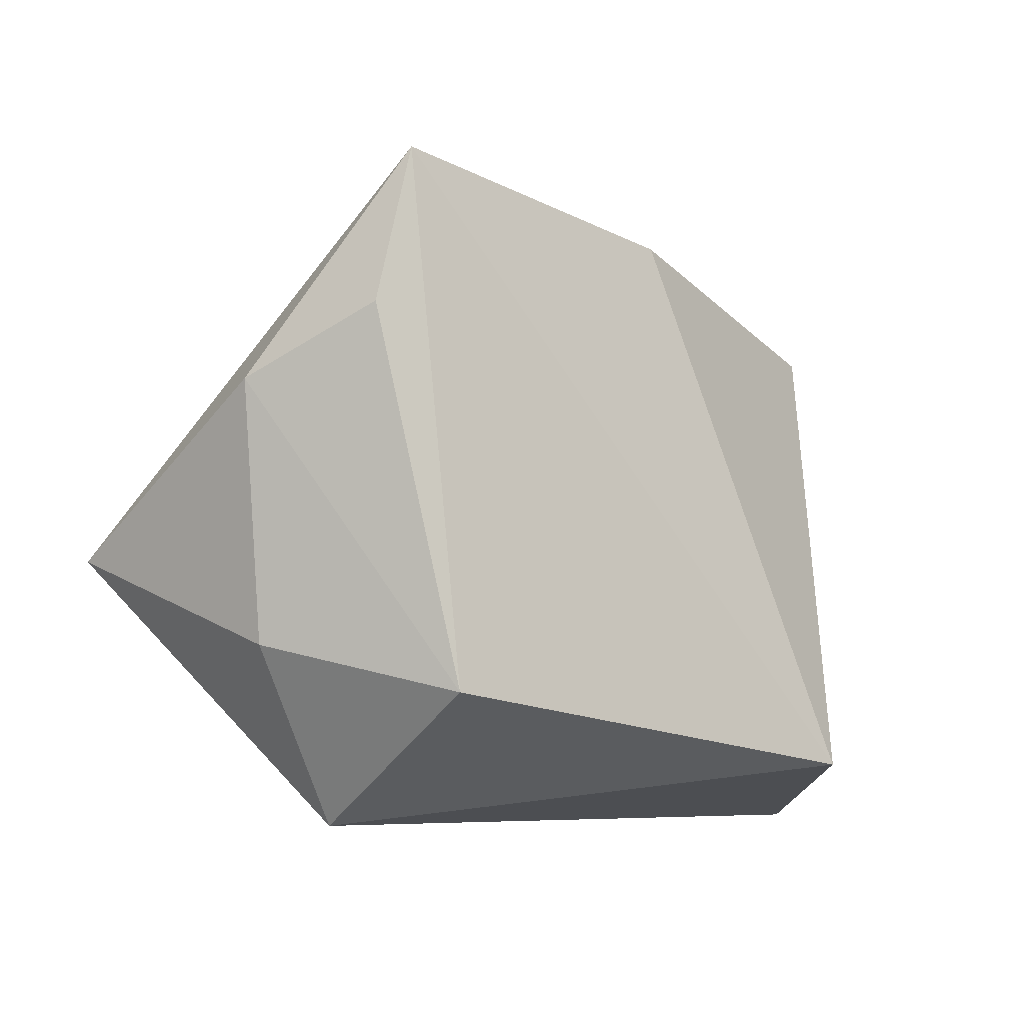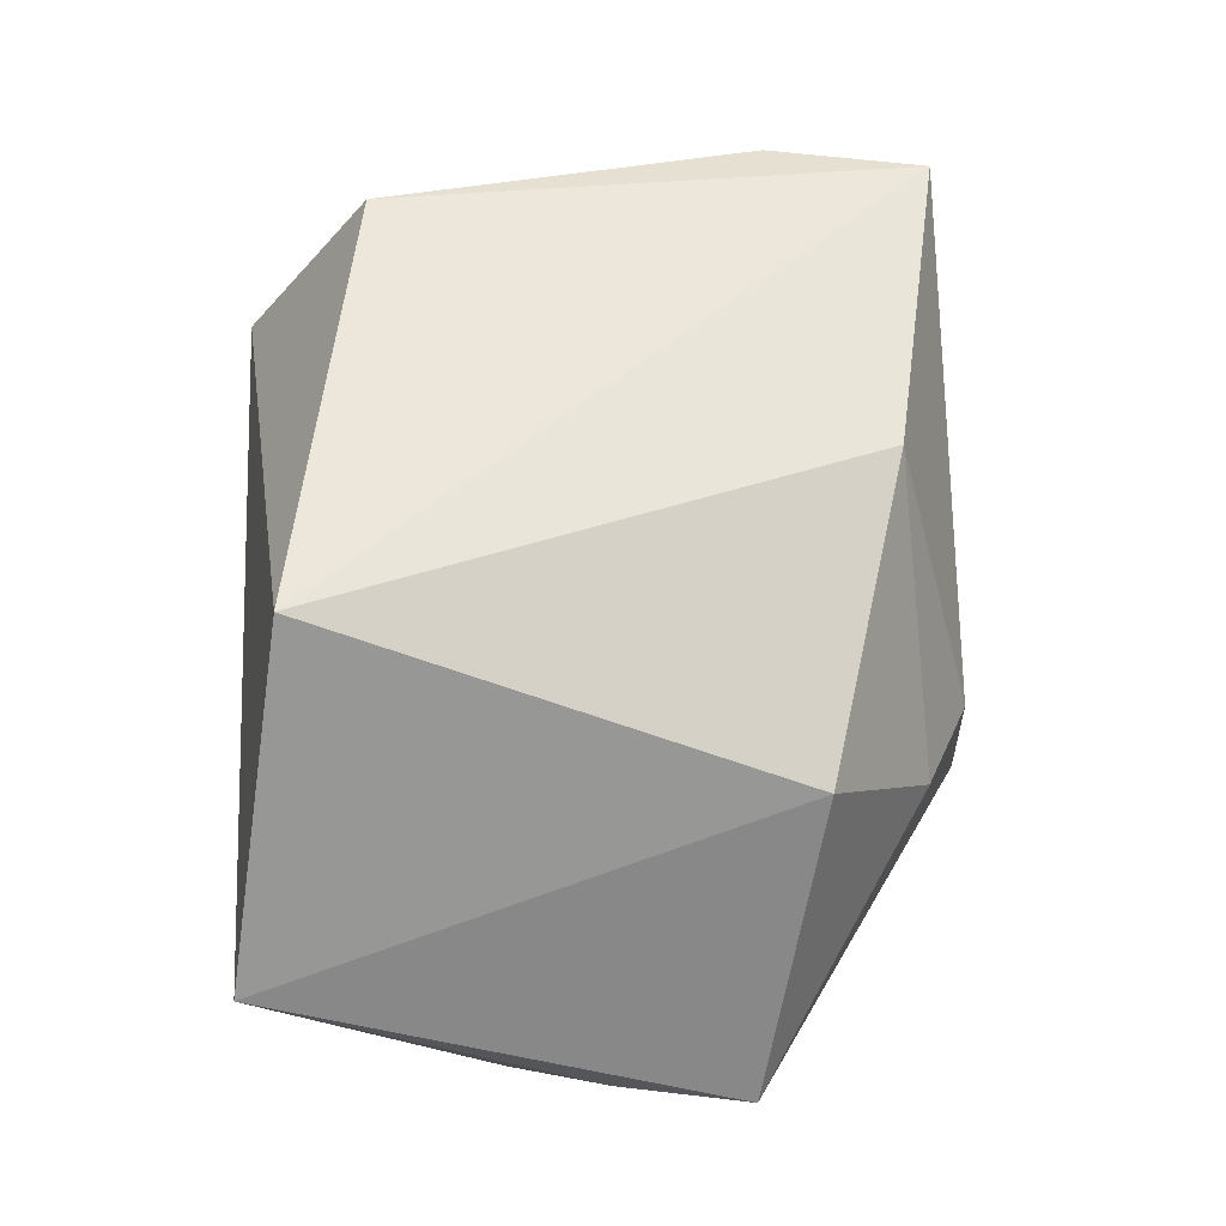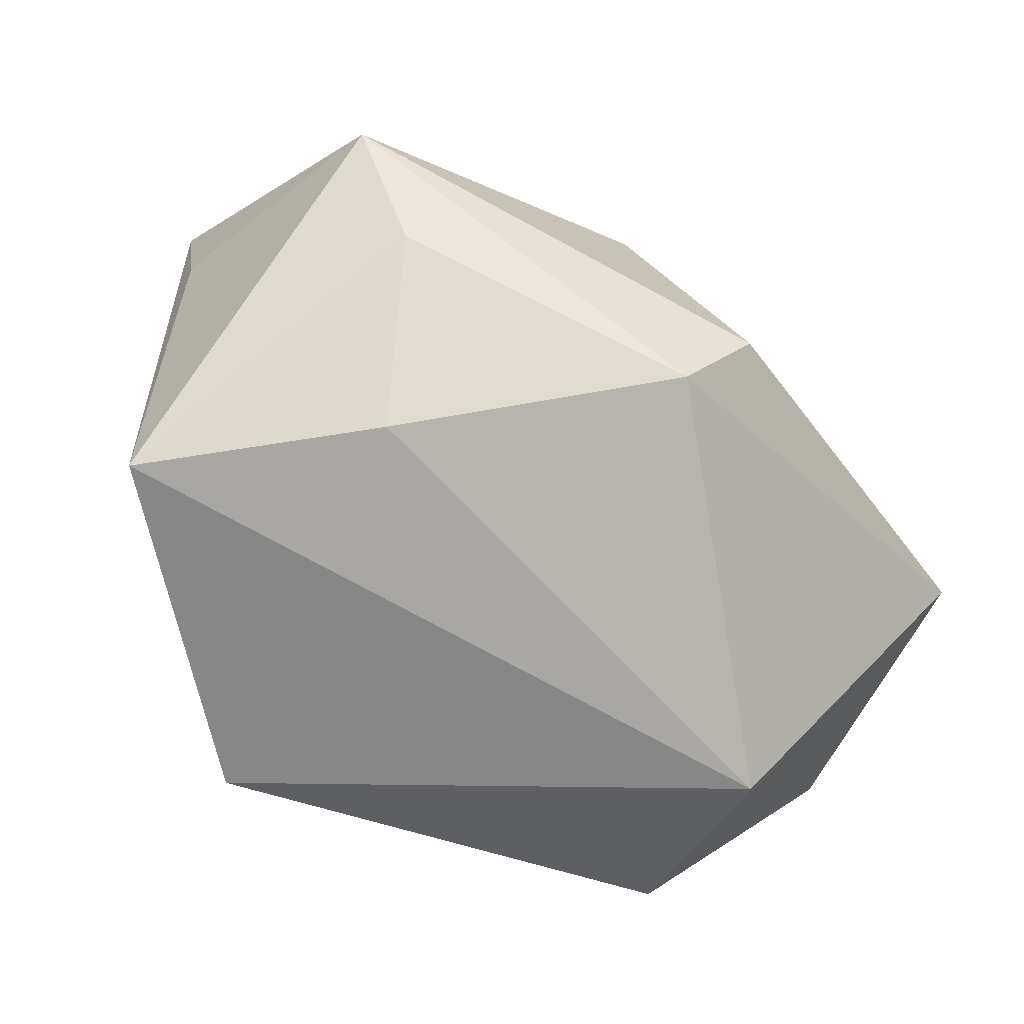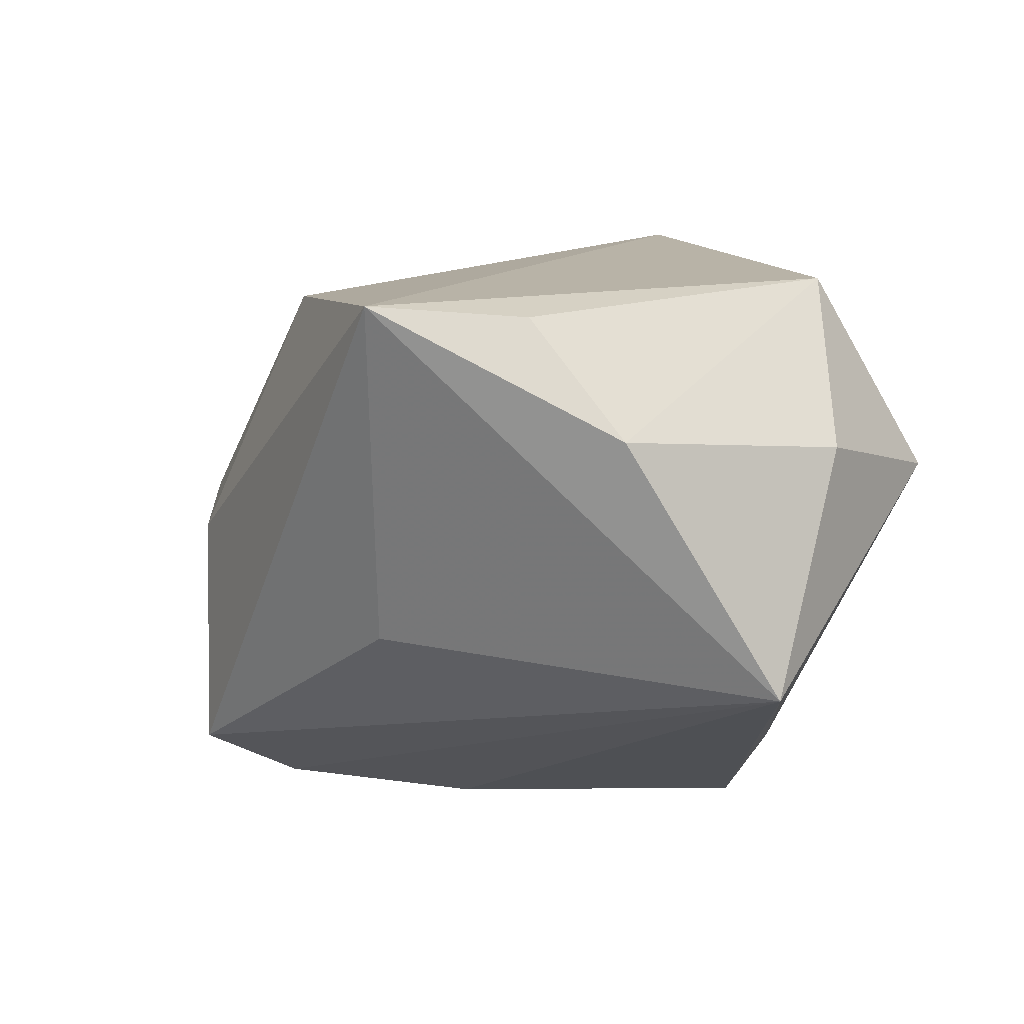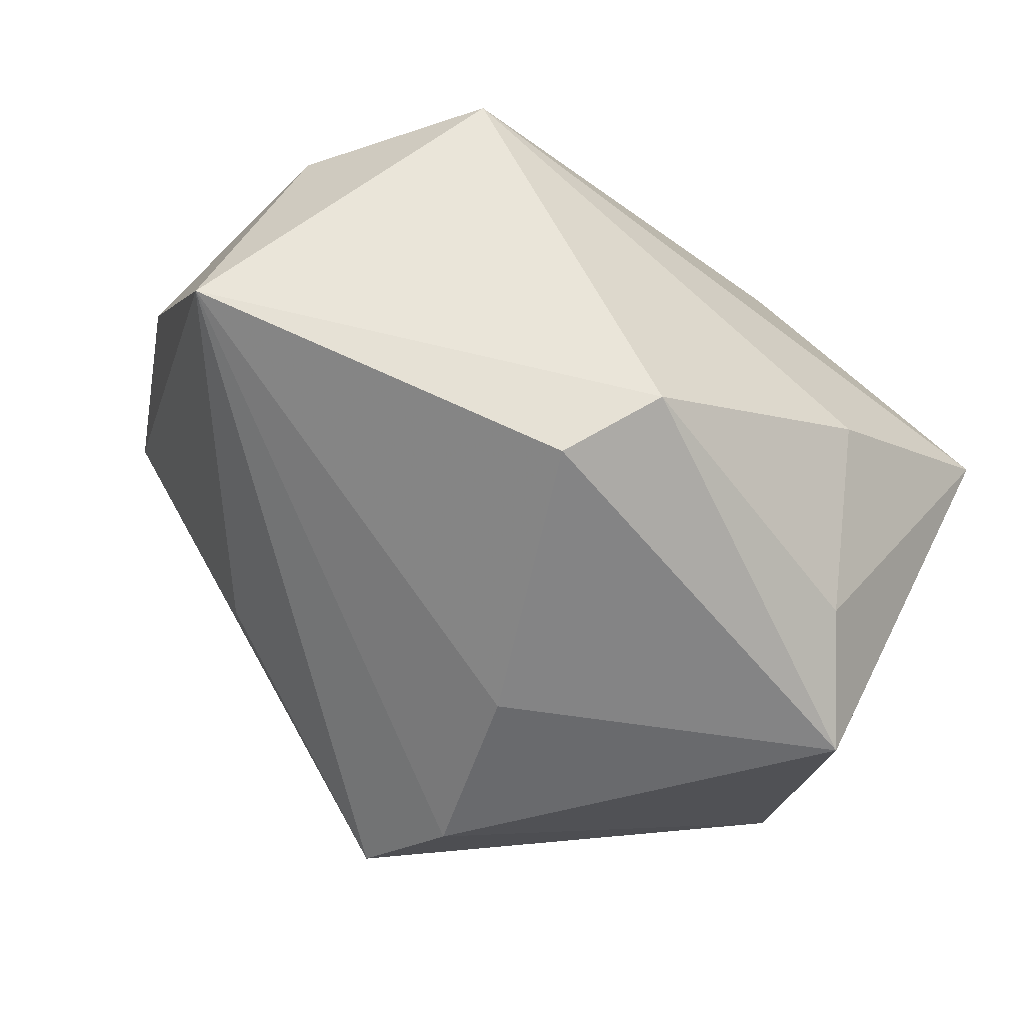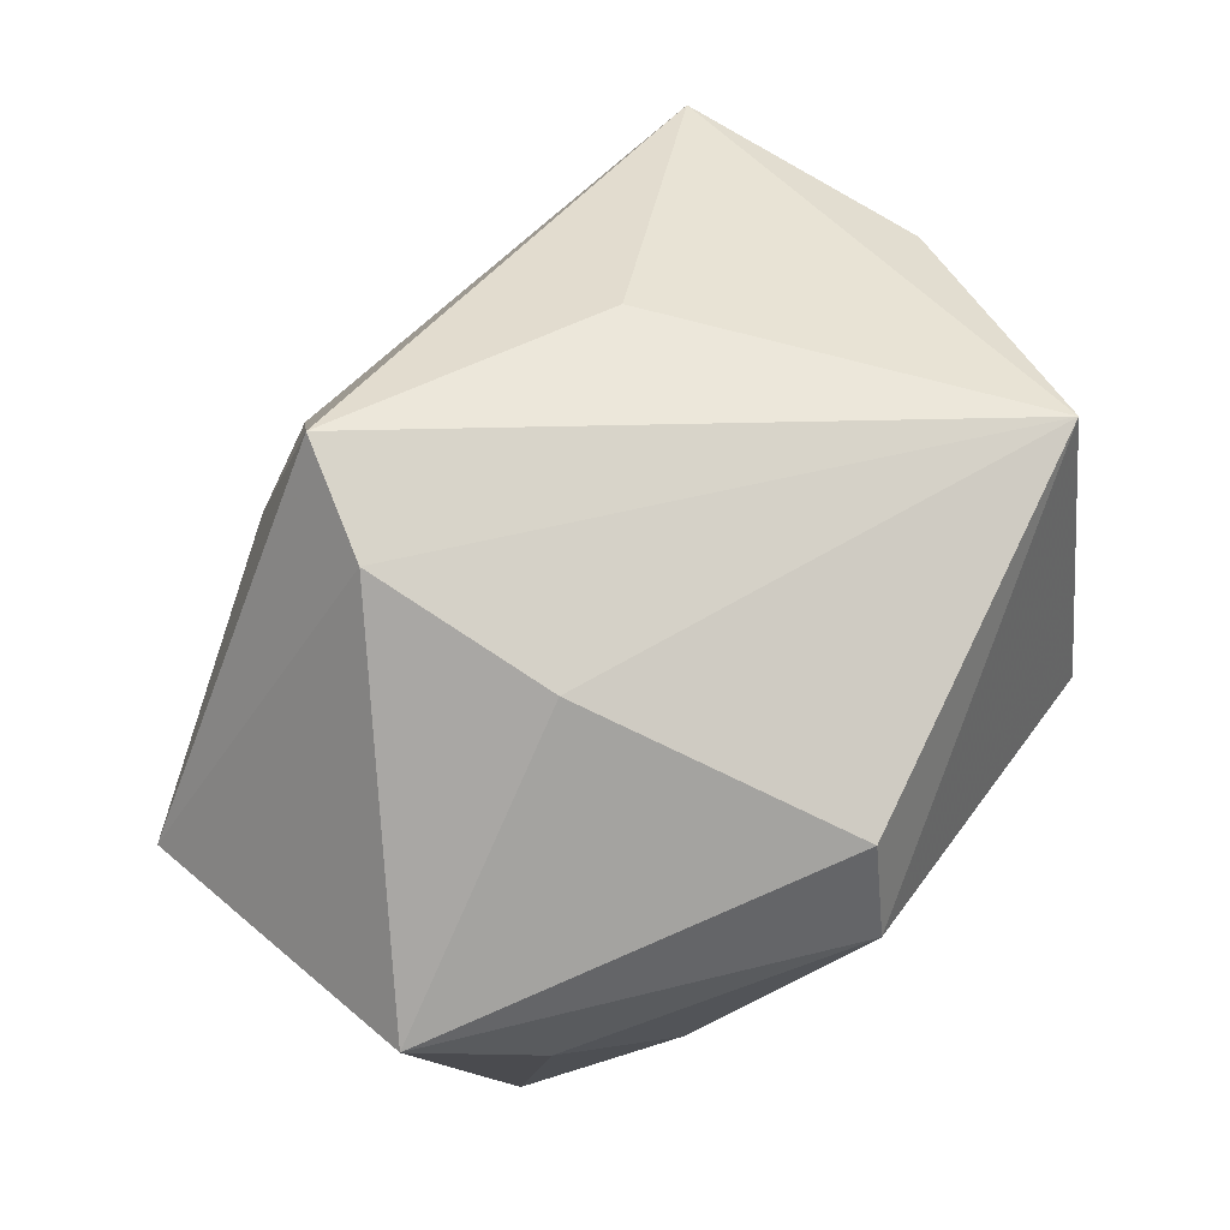
<metadata>
{"format":"obj","ext":"obj","renderer":"f3d","projection":"perspective","resolution":1024,"background":"white","views":[{"elev":-6.3,"azim":-41.2,"up":"+Y"},{"elev":60.4,"azim":87.7,"up":"+Z"},{"elev":-74.4,"azim":153.5,"up":"+Y"},{"elev":5.7,"azim":-115.3,"up":"+Z"},{"elev":-61.3,"azim":-37.3,"up":"+Z"},{"elev":-73.1,"azim":-141.7,"up":"+Z"}]}
</metadata>
<code>
v 0.01105 0.03608 -0.0004708
v 0.02095 0.03135 0.003267
v 0.002084 0.008032 -0.03196
v -0.02995 -0.01879 0.02737
v -0.04628 -0.004453 -0.01442
v -0.0304 -0.03188 0.007207
v 0.02862 0.02081 0.01807
v -0.03748 0.01893 0.0235
v 0.04648 0.01435 -0.009177
v -0.034 0.03458 0.02457
v 0.04005 -0.03188 0.004351
v 0.03374 -0.0091 -0.03196
v 0.008759 0.02673 -0.02911
v 0.02533 -0.01977 -0.02613
v -0.001972 0.02898 0.02546
v 0.04439 0.001215 -0.00905
v -0.01084 -0.01948 -0.03182
v 0.01919 -0.03188 -0.01041
v 0.01734 -0.02571 0.0331
v 0.006031 0.03785 -0.02366
v -0.04445 0.01206 0.01161
v -0.04135 -0.01396 0.0102
v -0.02031 0.02774 -0.009668
v -0.00521 -0.02843 -0.02731
f 3 12 17
f 4 6 19
f 5 3 17
f 5 23 20
f 10 5 21
f 23 5 10
f 20 23 10
f 19 15 10
f 10 4 19
f 12 3 13
f 13 5 20
f 3 5 13
f 6 4 22
f 22 5 6
f 22 4 21
f 21 5 22
f 9 13 20
f 12 13 9
f 21 4 8
f 8 10 21
f 4 10 8
f 24 18 6
f 24 5 17
f 6 5 24
f 17 12 24
f 2 9 20
f 12 9 16
f 14 24 12
f 18 24 14
f 1 10 15
f 15 2 1
f 20 10 1
f 1 2 20
f 9 2 7
f 7 2 15
f 7 15 19
f 11 16 9
f 11 7 19
f 9 7 11
f 19 6 11
f 6 18 11
f 12 16 11
f 11 14 12
f 18 14 11

</code>
